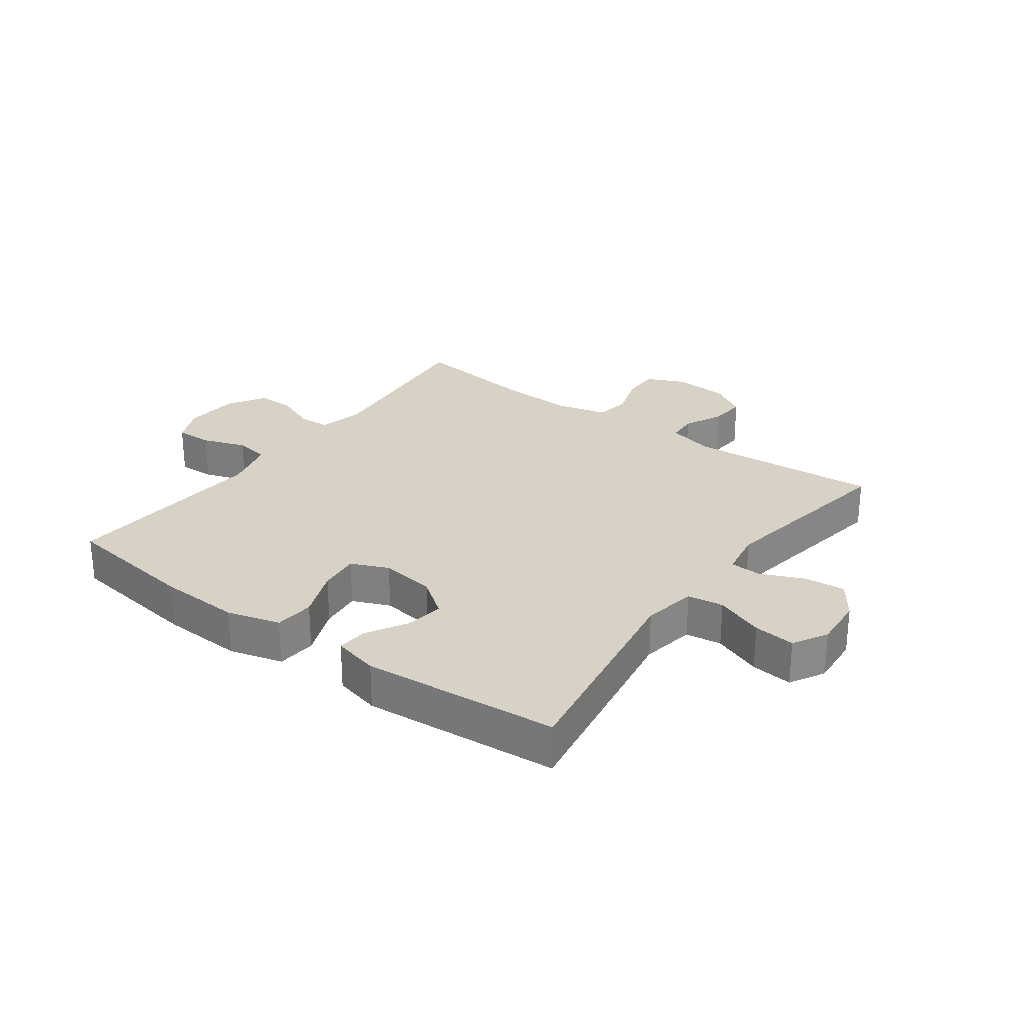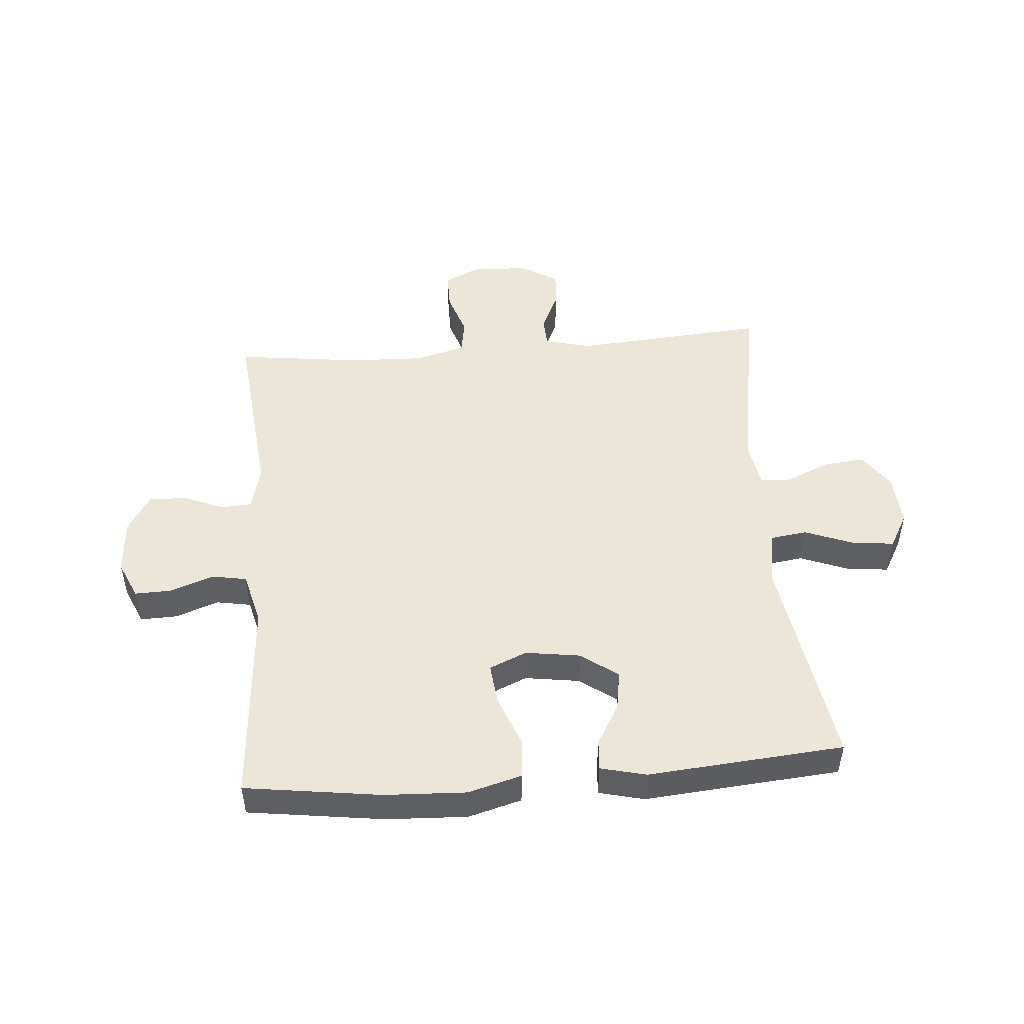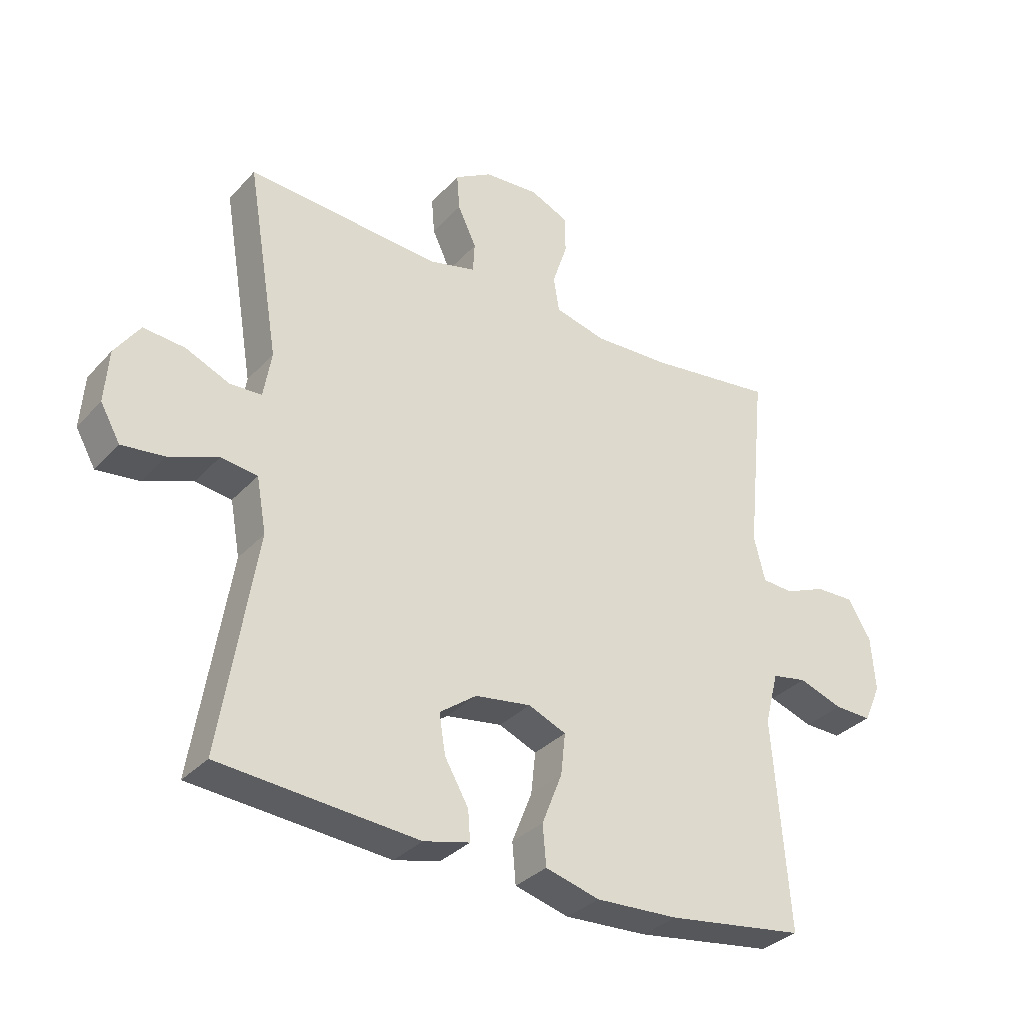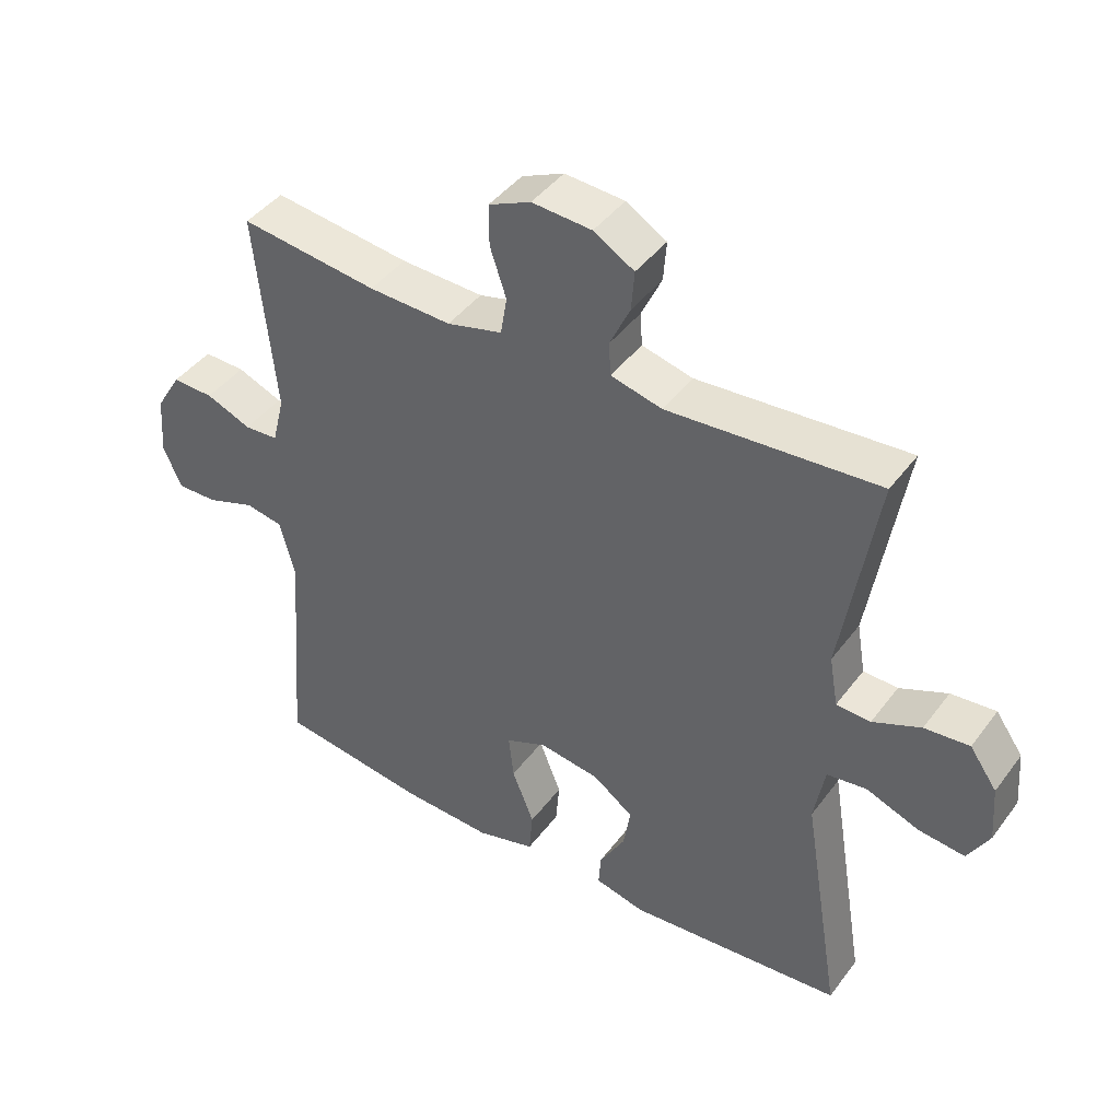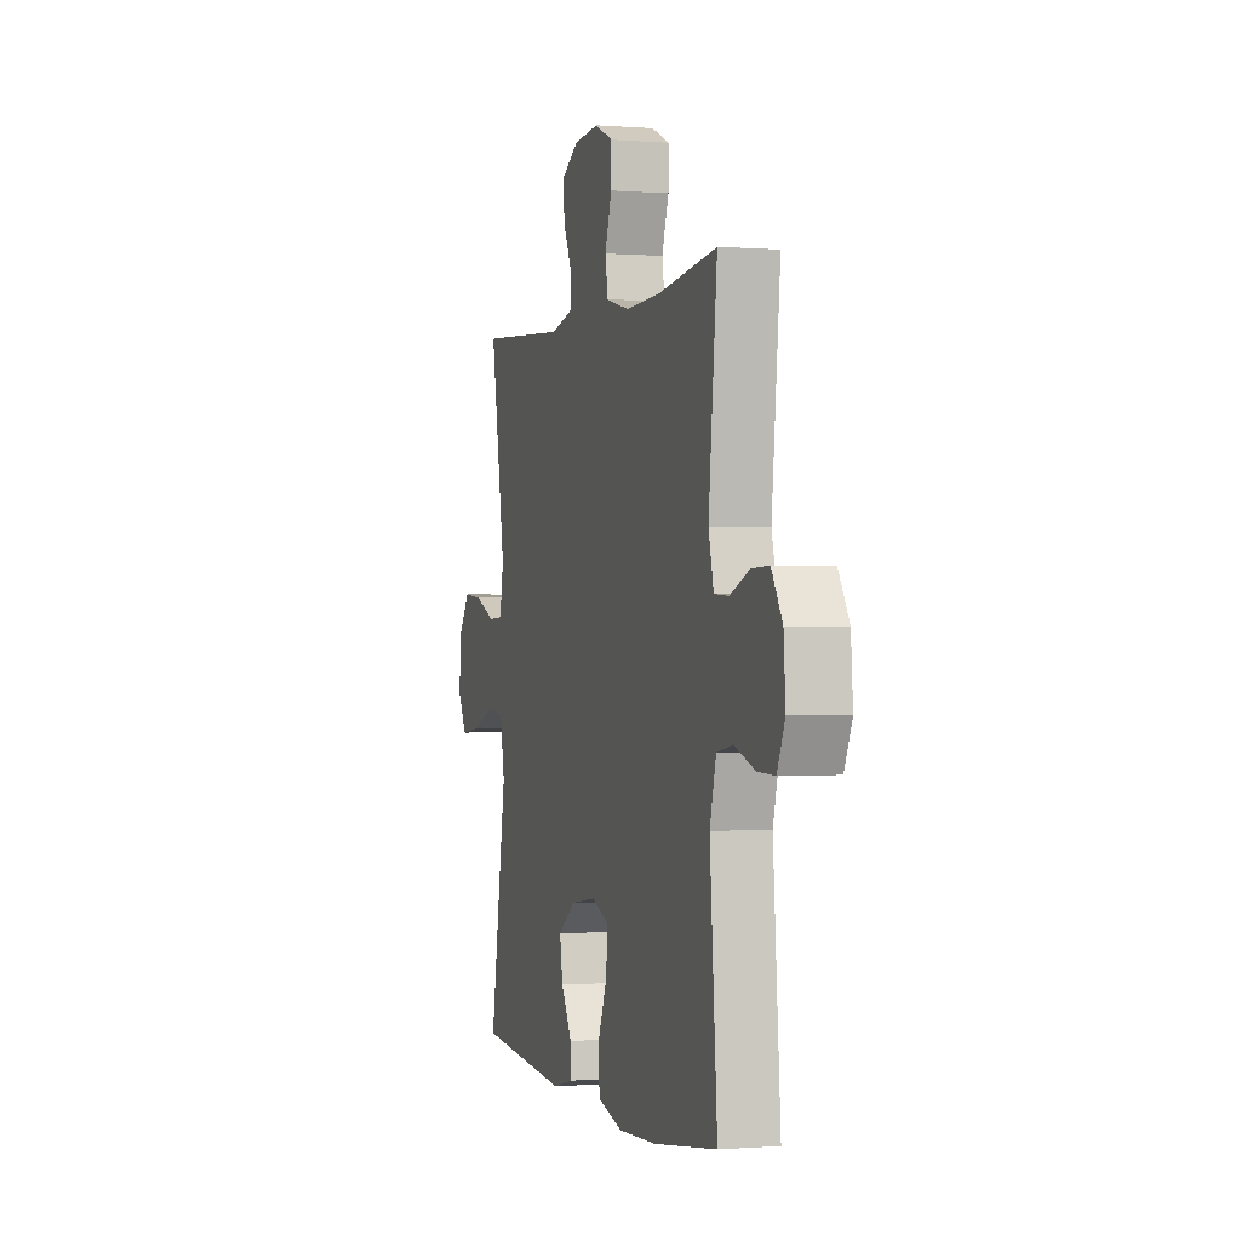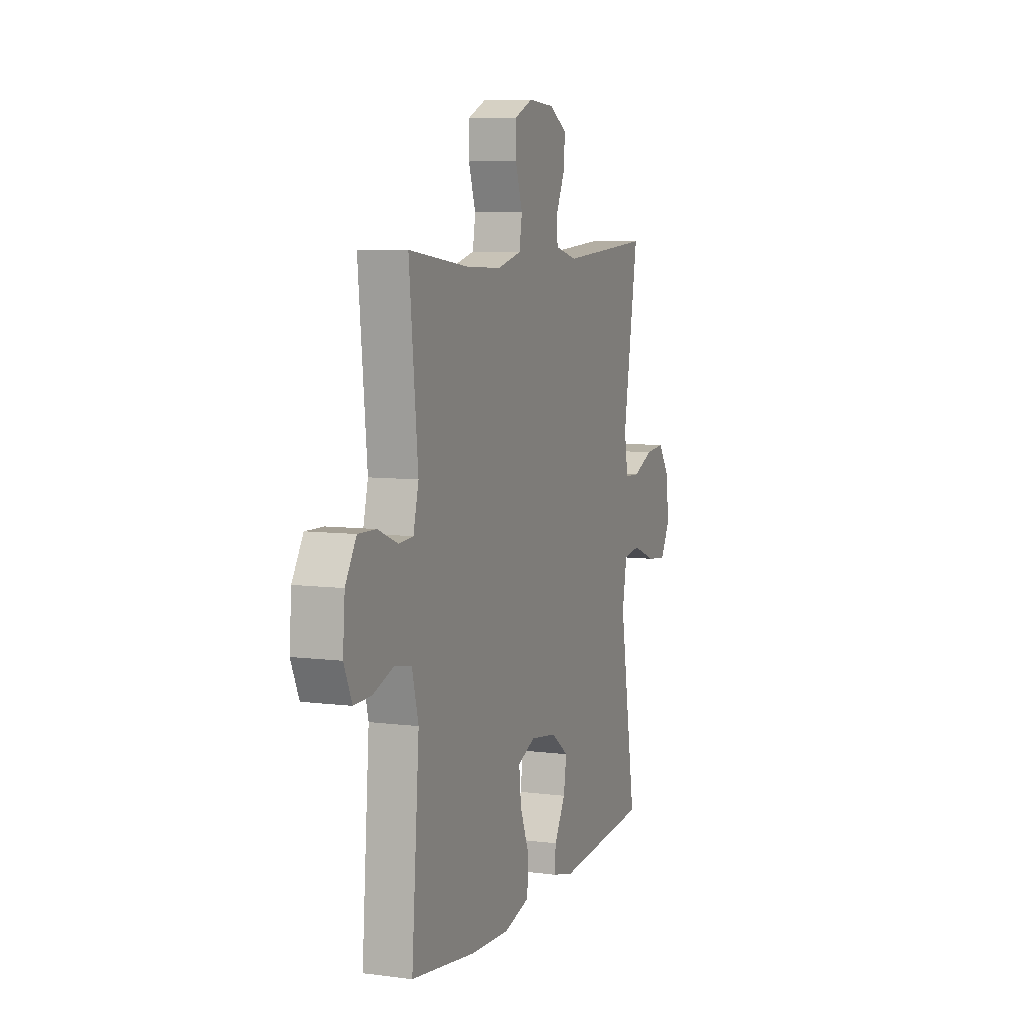
<metadata>
{"format":"obj","ext":"obj","renderer":"f3d","projection":"perspective","resolution":1024,"background":"white","views":[{"elev":27.4,"azim":-143.8,"up":"+Y"},{"elev":49.5,"azim":175.4,"up":"+Y"},{"elev":-32.9,"azim":-35.0,"up":"+Z"},{"elev":43.0,"azim":-146.2,"up":"+Z"},{"elev":-0.5,"azim":73.1,"up":"+Z"},{"elev":7.2,"azim":110.5,"up":"+Z"}]}
</metadata>
<code>
o path3538
v 0.2799 0.0375 0.4498
v 0.1521 0.0375 0.445
v 0.06637 0.0375 0.4671
v 0.05658 0.0375 0.526
v 0.08168 0.0375 0.6012
v 0.08189 0.0375 0.6649
v 0.01694 0.0375 0.6942
v -0.07543 0.0375 0.6881
v -0.138 0.0375 0.6509
v -0.1332 0.0375 0.5897
v -0.1019 0.0375 0.523
v -0.1048 0.0375 0.4721
v -0.1838 0.0375 0.4525
v -0.5099 0.0375 0.4764
v -0.4558 0.0375 0.1519
v -0.4693 0.0375 0.07361
v -0.5223 0.0375 0.07133
v -0.5966 0.0375 0.1035
v -0.6661 0.0375 0.1099
v -0.7083 0.0375 0.04984
v -0.715 0.0375 -0.0385
v -0.6819 0.0375 -0.09745
v -0.6106 0.0375 -0.0895
v -0.5278 0.0375 -0.05796
v -0.4664 0.0375 -0.06638
v -0.4499 0.0375 -0.1581
v -0.5099 0.0375 -0.5255
v -0.1761 0.0375 -0.5533
v -0.09872 0.0375 -0.5346
v -0.1025 0.0375 -0.4834
v -0.1423 0.0375 -0.4143
v -0.1531 0.0375 -0.3478
v -0.09101 0.0375 -0.3022
v 0.002985 0.0375 -0.2885
v 0.06662 0.0375 -0.3156
v 0.05906 0.0375 -0.3854
v 0.02508 0.0375 -0.4711
v 0.03087 0.0375 -0.5388
v 0.1218 0.0375 -0.5637
v 0.2605 0.0375 -0.5575
v 0.4918 0.0375 -0.5255
v 0.4649 0.0375 -0.1744
v 0.4878 0.0375 -0.08565
v 0.5464 0.0375 -0.07521
v 0.6206 0.0375 -0.1014
v 0.6831 0.0375 -0.1031
v 0.7115 0.0375 -0.03922
v 0.7045 0.0375 0.05323
v 0.6655 0.0375 0.1174
v 0.6015 0.0375 0.1158
v 0.5319 0.0375 0.08752
v 0.4796 0.0375 0.09084
v 0.4609 0.0375 0.1662
v 0.4918 0.0375 0.4764
v 0.2799 -0.0375 0.4498
v 0.1521 -0.0375 0.445
v 0.06637 -0.0375 0.4671
v 0.05658 -0.0375 0.526
v 0.08168 -0.0375 0.6012
v 0.08189 -0.0375 0.6649
v 0.01694 -0.0375 0.6942
v -0.07543 -0.0375 0.6881
v -0.138 -0.0375 0.6509
v -0.1332 -0.0375 0.5897
v -0.1019 -0.0375 0.523
v -0.1048 -0.0375 0.4721
v -0.1838 -0.0375 0.4525
v -0.5099 -0.0375 0.4764
v -0.4558 -0.0375 0.1519
v -0.4693 -0.0375 0.07361
v -0.5223 -0.0375 0.07133
v -0.5966 -0.0375 0.1035
v -0.6661 -0.0375 0.1099
v -0.7083 -0.0375 0.04984
v -0.715 -0.0375 -0.0385
v -0.6819 -0.0375 -0.09745
v -0.6106 -0.0375 -0.0895
v -0.5278 -0.0375 -0.05796
v -0.4664 -0.0375 -0.06638
v -0.4499 -0.0375 -0.1581
v -0.5099 -0.0375 -0.5255
v -0.1761 -0.0375 -0.5533
v -0.09872 -0.0375 -0.5346
v -0.1025 -0.0375 -0.4834
v -0.1423 -0.0375 -0.4143
v -0.1531 -0.0375 -0.3478
v -0.09101 -0.0375 -0.3022
v 0.002985 -0.0375 -0.2885
v 0.06662 -0.0375 -0.3156
v 0.05906 -0.0375 -0.3854
v 0.02508 -0.0375 -0.4711
v 0.03087 -0.0375 -0.5388
v 0.1218 -0.0375 -0.5637
v 0.2605 -0.0375 -0.5575
v 0.4918 -0.0375 -0.5255
v 0.4649 -0.0375 -0.1744
v 0.4878 -0.0375 -0.08565
v 0.5464 -0.0375 -0.07521
v 0.6206 -0.0375 -0.1014
v 0.6831 -0.0375 -0.1031
v 0.7115 -0.0375 -0.03922
v 0.7045 -0.0375 0.05323
v 0.6655 -0.0375 0.1174
v 0.6015 -0.0375 0.1158
v 0.5319 -0.0375 0.08752
v 0.4796 -0.0375 0.09084
v 0.4609 -0.0375 0.1662
v 0.4918 -0.0375 0.4764
v -0.7083 0.0375 0.04984
v -0.715 0.0375 -0.0385
v -0.6819 0.0375 -0.09745
v -0.6819 0.0375 -0.09745
v -0.6661 0.0375 0.1099
v -0.6106 0.0375 -0.0895
v -0.5966 0.0375 0.1035
v -0.5278 0.0375 -0.05796
v -0.5223 0.0375 0.07133
v -0.4664 0.0375 -0.06638
v -0.4664 0.0375 -0.06638
v -0.4693 0.0375 0.07361
v -0.4693 0.0375 0.07361
v -0.5099 0.0375 0.4764
v -0.5099 0.0375 0.4764
v -0.4558 0.0375 0.1519
v -0.4499 0.0375 -0.1581
v -0.5099 0.0375 -0.5255
v -0.5099 0.0375 -0.5255
v -0.1838 0.0375 0.4525
v -0.1761 0.0375 -0.5533
v -0.1048 0.0375 0.4721
v -0.1048 0.0375 0.4721
v -0.1423 0.0375 -0.4143
v -0.1531 0.0375 -0.3478
v -0.1531 0.0375 -0.3478
v -0.09872 0.0375 -0.5346
v -0.09872 0.0375 -0.5346
v -0.09101 0.0375 -0.3022
v -0.1025 0.0375 -0.4834
v -0.07543 0.0375 0.6881
v -0.138 0.0375 0.6509
v -0.138 0.0375 0.6509
v -0.1332 0.0375 0.5897
v -0.1019 0.0375 0.523
v 0.002985 0.0375 -0.2885
v 0.01694 0.0375 0.6942
v 0.06662 0.0375 -0.3156
v 0.06662 0.0375 -0.3156
v 0.08189 0.0375 0.6649
v 0.08189 0.0375 0.6649
v 0.05906 0.0375 -0.3854
v 0.02508 0.0375 -0.4711
v 0.03087 0.0375 -0.5388
v 0.03087 0.0375 -0.5388
v 0.1218 0.0375 -0.5637
v 0.08168 0.0375 0.6012
v 0.05658 0.0375 0.526
v 0.06637 0.0375 0.4671
v 0.06637 0.0375 0.4671
v 0.1521 0.0375 0.445
v 0.2605 0.0375 -0.5575
v 0.2799 0.0375 0.4498
v 0.4796 0.0375 0.09084
v 0.4796 0.0375 0.09084
v 0.4609 0.0375 0.1662
v 0.4649 0.0375 -0.1744
v 0.4878 0.0375 -0.08565
v 0.4878 0.0375 -0.08565
v 0.4918 0.0375 -0.5255
v 0.4918 0.0375 -0.5255
v 0.4918 0.0375 0.4764
v 0.4918 0.0375 0.4764
v 0.5319 0.0375 0.08752
v 0.5464 0.0375 -0.07521
v 0.6015 0.0375 0.1158
v 0.6206 0.0375 -0.1014
v 0.6655 0.0375 0.1174
v 0.6831 0.0375 -0.1031
v 0.6831 0.0375 -0.1031
v 0.7045 0.0375 0.05323
v 0.7115 0.0375 -0.03922
v -0.7083 -0.0375 0.04984
v -0.715 -0.0375 -0.0385
v -0.6819 -0.0375 -0.09745
v -0.6819 -0.0375 -0.09745
v -0.6661 -0.0375 0.1099
v -0.6106 -0.0375 -0.0895
v -0.5966 -0.0375 0.1035
v -0.5278 -0.0375 -0.05796
v -0.5223 -0.0375 0.07133
v -0.4664 -0.0375 -0.06638
v -0.4664 -0.0375 -0.06638
v -0.4693 -0.0375 0.07361
v -0.4693 -0.0375 0.07361
v -0.5099 -0.0375 0.4764
v -0.5099 -0.0375 0.4764
v -0.4558 -0.0375 0.1519
v -0.4499 -0.0375 -0.1581
v -0.5099 -0.0375 -0.5255
v -0.5099 -0.0375 -0.5255
v -0.1838 -0.0375 0.4525
v -0.1761 -0.0375 -0.5533
v -0.1048 -0.0375 0.4721
v -0.1048 -0.0375 0.4721
v -0.1423 -0.0375 -0.4143
v -0.1531 -0.0375 -0.3478
v -0.1531 -0.0375 -0.3478
v -0.09872 -0.0375 -0.5346
v -0.09872 -0.0375 -0.5346
v -0.09101 -0.0375 -0.3022
v -0.1025 -0.0375 -0.4834
v -0.07543 -0.0375 0.6881
v -0.138 -0.0375 0.6509
v -0.138 -0.0375 0.6509
v -0.1332 -0.0375 0.5897
v -0.1019 -0.0375 0.523
v 0.002985 -0.0375 -0.2885
v 0.01694 -0.0375 0.6942
v 0.06662 -0.0375 -0.3156
v 0.06662 -0.0375 -0.3156
v 0.08189 -0.0375 0.6649
v 0.08189 -0.0375 0.6649
v 0.05906 -0.0375 -0.3854
v 0.02508 -0.0375 -0.4711
v 0.03087 -0.0375 -0.5388
v 0.03087 -0.0375 -0.5388
v 0.1218 -0.0375 -0.5637
v 0.08168 -0.0375 0.6012
v 0.05658 -0.0375 0.526
v 0.06637 -0.0375 0.4671
v 0.06637 -0.0375 0.4671
v 0.1521 -0.0375 0.445
v 0.2605 -0.0375 -0.5575
v 0.2799 -0.0375 0.4498
v 0.4796 -0.0375 0.09084
v 0.4796 -0.0375 0.09084
v 0.4609 -0.0375 0.1662
v 0.4649 -0.0375 -0.1744
v 0.4878 -0.0375 -0.08565
v 0.4878 -0.0375 -0.08565
v 0.4918 -0.0375 -0.5255
v 0.4918 -0.0375 -0.5255
v 0.4918 -0.0375 0.4764
v 0.4918 -0.0375 0.4764
v 0.5319 -0.0375 0.08752
v 0.5464 -0.0375 -0.07521
v 0.6015 -0.0375 0.1158
v 0.6206 -0.0375 -0.1014
v 0.6655 -0.0375 0.1174
v 0.6831 -0.0375 -0.1031
v 0.6831 -0.0375 -0.1031
v 0.7045 -0.0375 0.05323
v 0.7115 -0.0375 -0.03922
f 200 196 216
f 210 201 207
f 215 211 214
f 228 202 229
f 217 211 227
f 233 236 242
f 231 216 236
f 187 188 189
f 190 192 188
f 181 187 185
f 192 209 196
f 220 217 227
f 227 211 215
f 234 216 218
f 204 201 210
f 247 251 245
f 188 192 189
f 190 209 192
f 229 216 231
f 188 187 186
f 232 222 226
f 244 245 246
f 236 216 234
f 214 211 212
f 246 251 248
f 237 232 240
f 227 215 228
f 252 247 249
f 209 197 205
f 205 198 204
f 251 247 252
f 216 196 209
f 197 209 190
f 198 205 197
f 186 181 182
f 229 202 216
f 187 181 186
f 196 200 194
f 237 218 232
f 226 223 224
f 238 218 237
f 222 223 226
f 228 215 202
f 204 198 201
f 202 200 216
f 246 245 251
f 234 218 238
f 231 236 233
f 232 218 222
f 245 244 238
f 186 182 183
f 234 238 244
f 20 21 75 74
f 21 112 184 75
f 19 20 74 73
f 22 23 77 76
f 18 19 73 72
f 23 24 78 77
f 17 18 72 71
f 24 119 191 78
f 121 17 71 193
f 123 15 69 195
f 15 16 70 69
f 25 26 80 79
f 26 127 199 80
f 13 14 68 67
f 27 28 82 81
f 131 13 67 203
f 31 134 206 85
f 28 136 208 82
f 32 33 87 86
f 30 31 85 84
f 29 30 84 83
f 8 141 213 62
f 9 10 64 63
f 10 11 65 64
f 11 12 66 65
f 33 34 88 87
f 7 8 62 61
f 34 147 219 88
f 149 7 61 221
f 36 37 91 90
f 37 153 225 91
f 38 39 93 92
f 5 6 60 59
f 4 5 59 58
f 158 4 58 230
f 35 36 90 89
f 2 3 57 56
f 39 40 94 93
f 1 2 56 55
f 163 53 107 235
f 42 167 239 96
f 169 42 96 241
f 40 41 95 94
f 171 1 55 243
f 51 52 106 105
f 53 54 108 107
f 43 44 98 97
f 50 51 105 104
f 44 45 99 98
f 49 50 104 103
f 45 178 250 99
f 48 49 103 102
f 47 48 102 101
f 46 47 101 100
f 128 144 124
f 138 135 129
f 143 142 139
f 156 157 130
f 145 155 139
f 161 170 164
f 159 164 144
f 115 117 116
f 118 116 120
f 109 113 115
f 120 124 137
f 148 155 145
f 155 143 139
f 162 146 144
f 132 138 129
f 175 173 179
f 116 117 120
f 118 120 137
f 157 159 144
f 116 114 115
f 160 154 150
f 172 174 173
f 164 162 144
f 142 140 139
f 174 176 179
f 165 168 160
f 155 156 143
f 180 177 175
f 137 133 125
f 133 132 126
f 179 180 175
f 144 137 124
f 125 118 137
f 126 125 133
f 114 110 109
f 157 144 130
f 115 114 109
f 124 122 128
f 165 160 146
f 154 152 151
f 166 165 146
f 150 154 151
f 156 130 143
f 132 129 126
f 130 144 128
f 174 179 173
f 162 166 146
f 159 161 164
f 160 150 146
f 173 166 172
f 114 111 110
f 162 172 166

</code>
